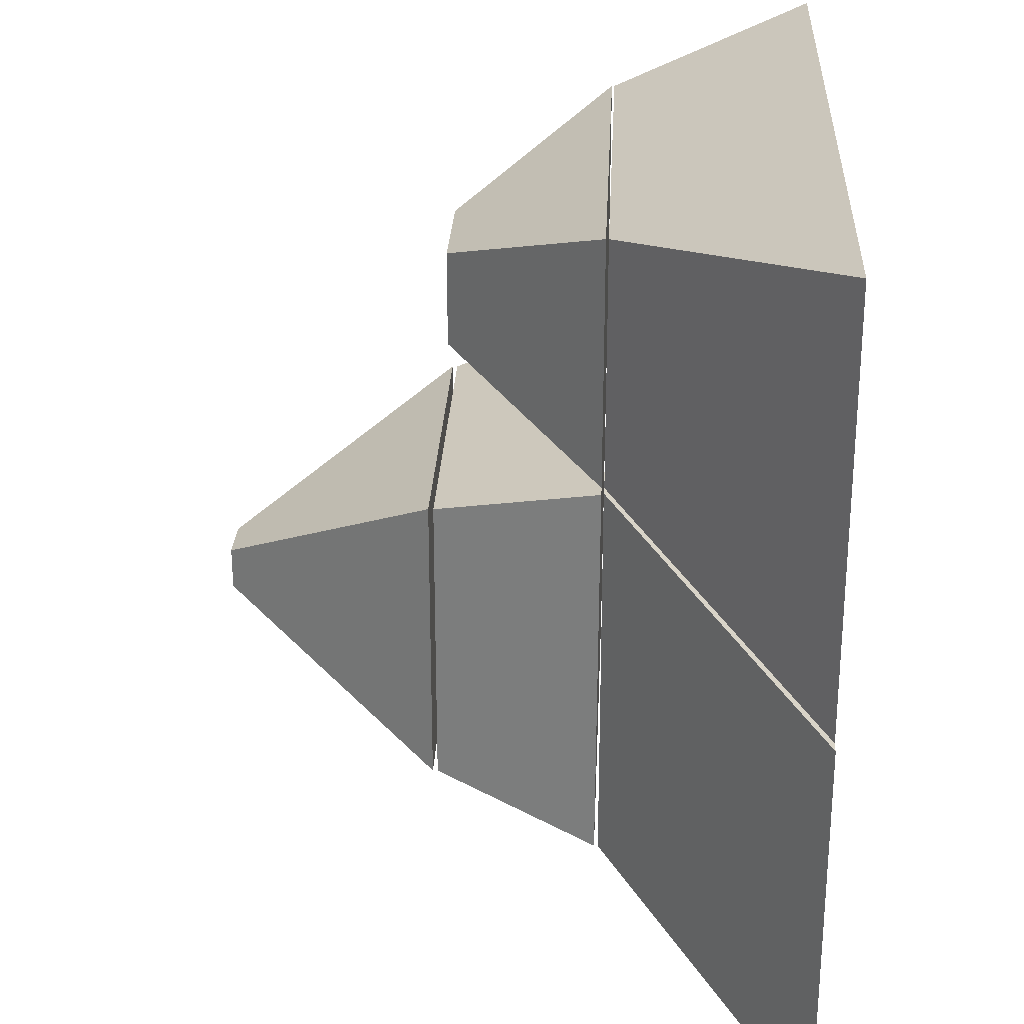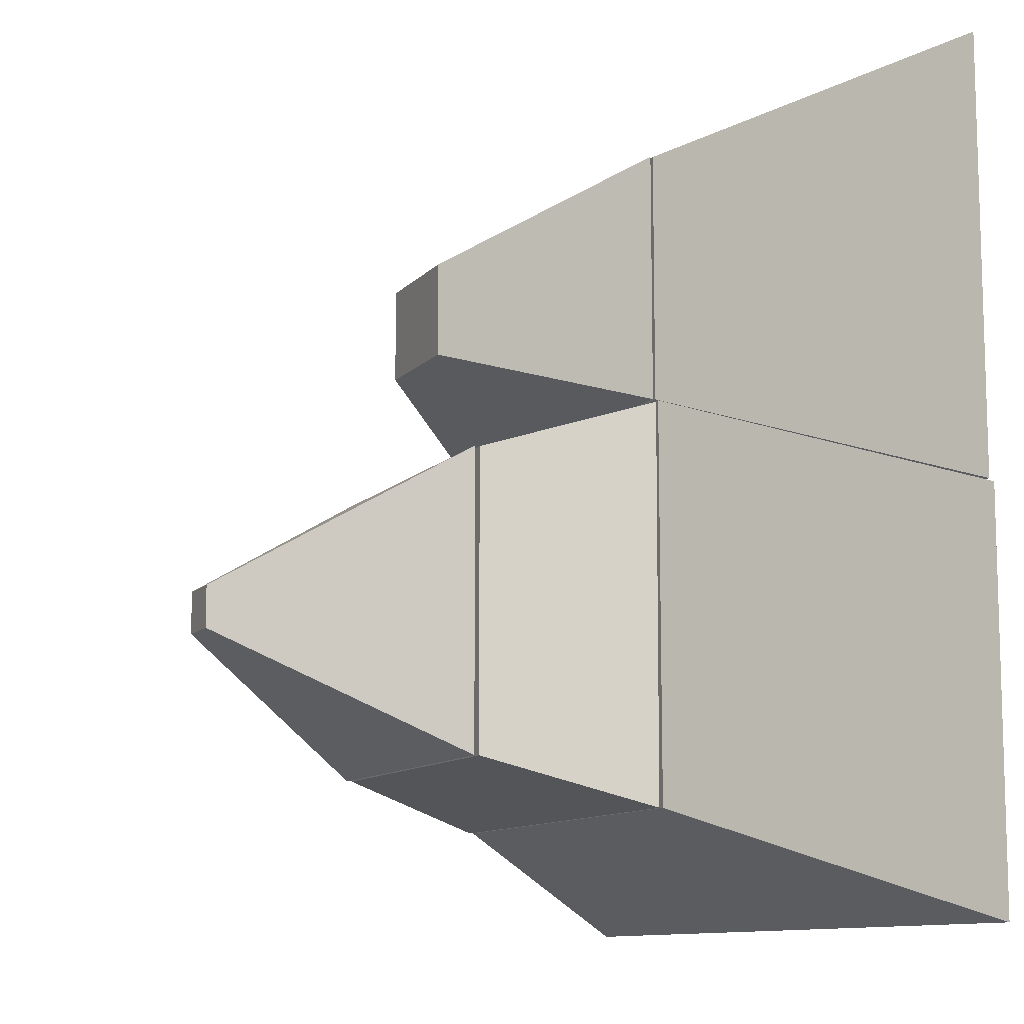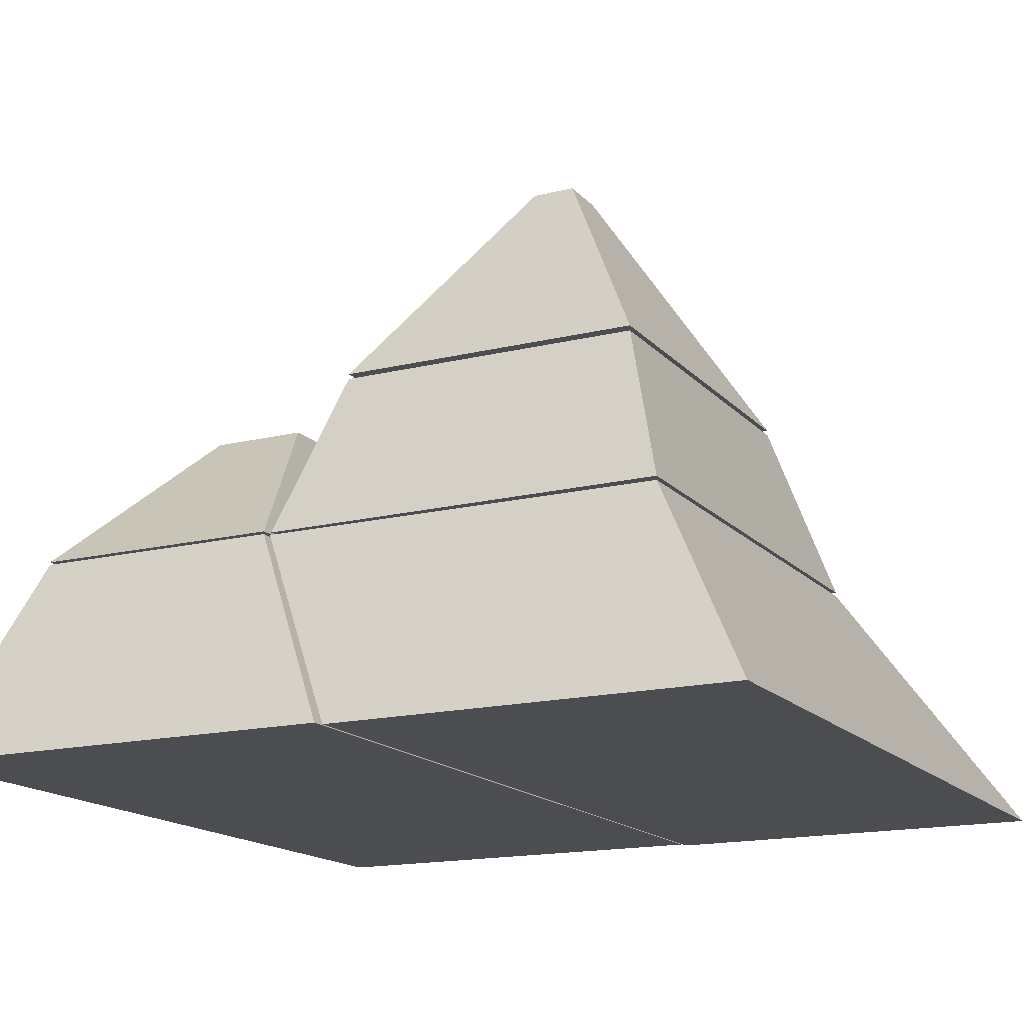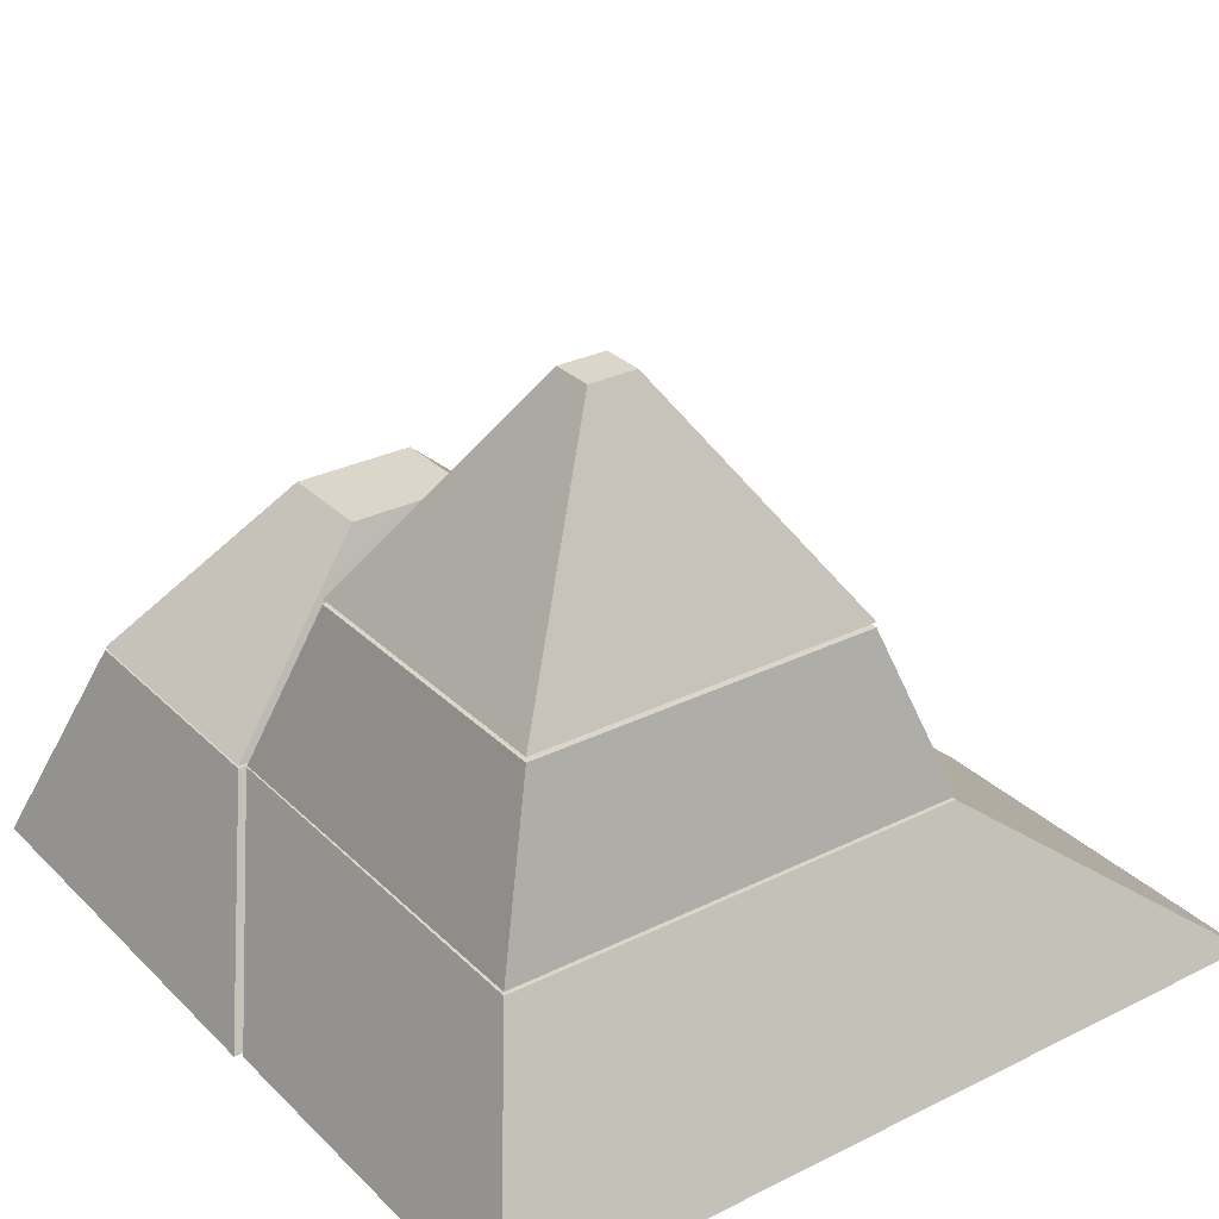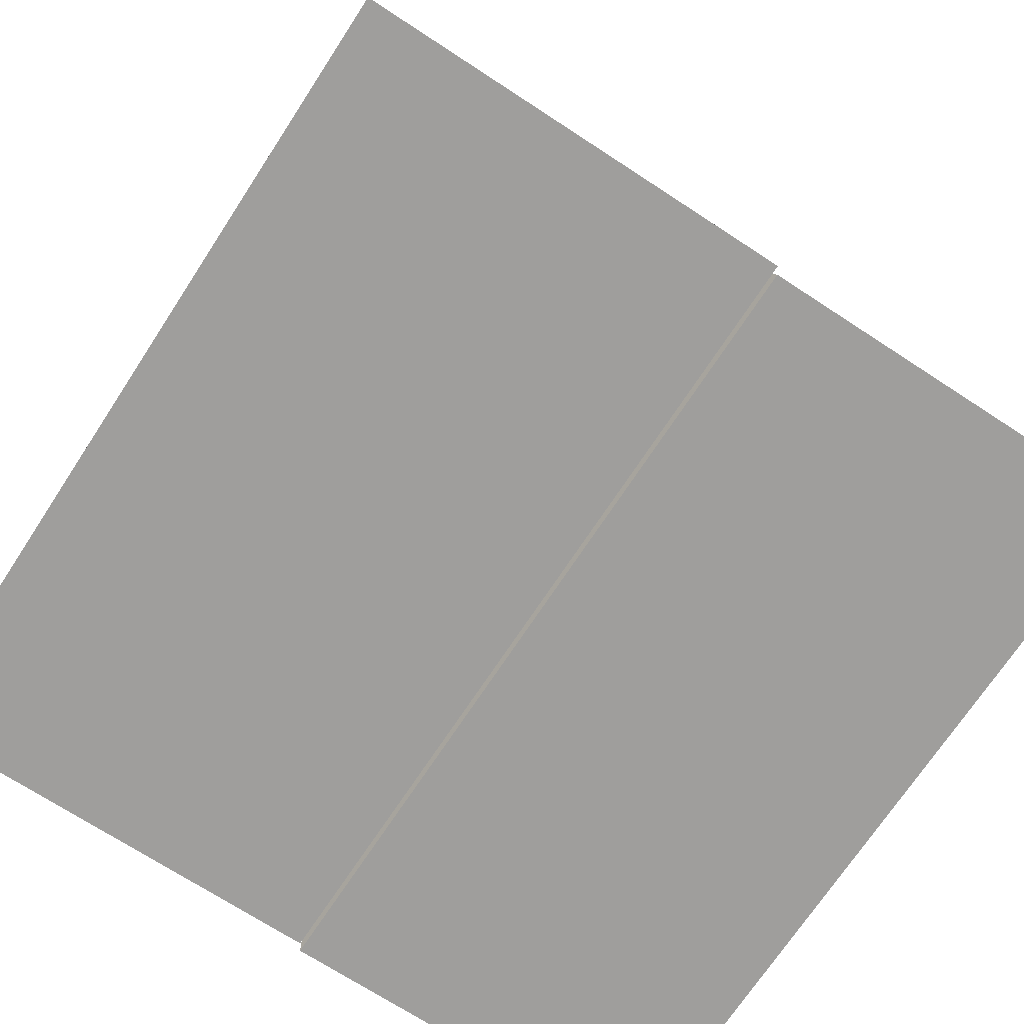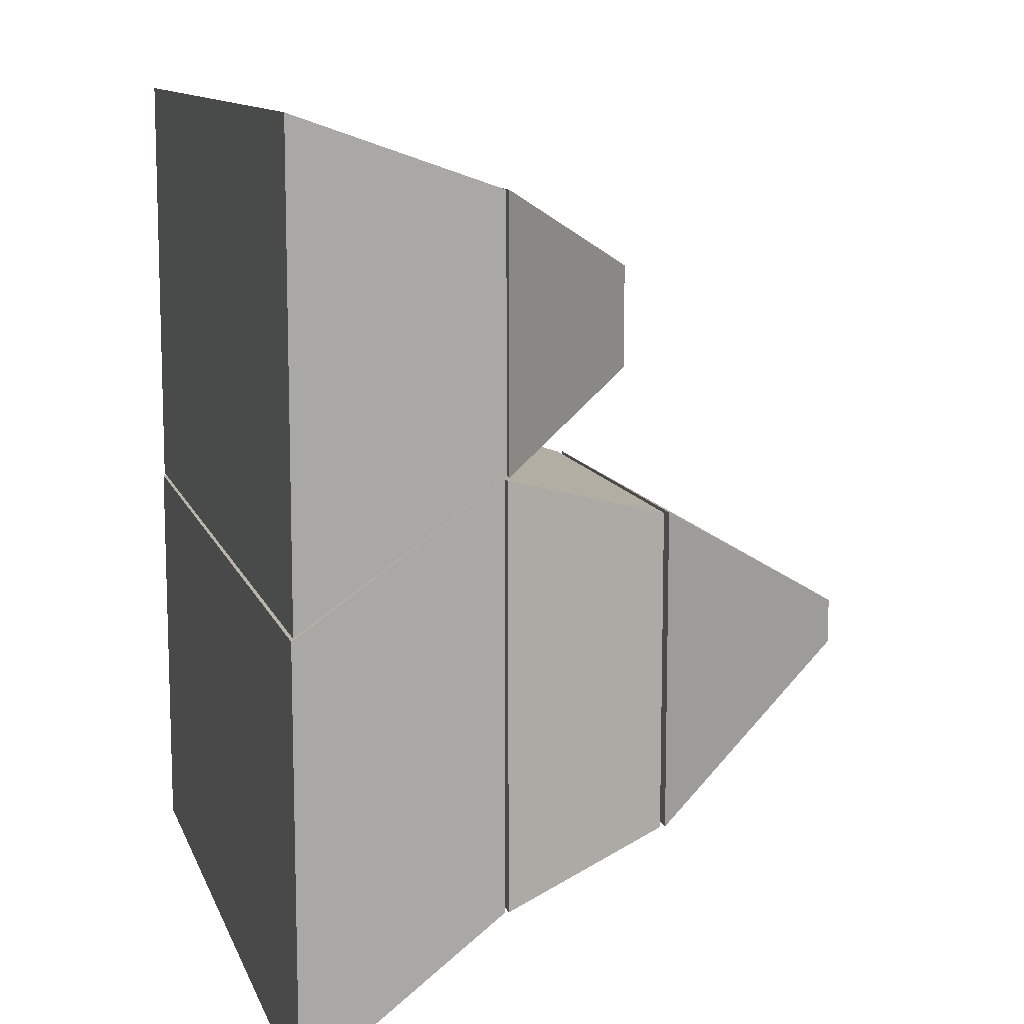
<metadata>
{"format":"obj","ext":"obj","renderer":"f3d","projection":"perspective","resolution":1024,"background":"white","views":[{"elev":26.7,"azim":-87.3,"up":"+Z"},{"elev":-10.6,"azim":-113.8,"up":"+Z"},{"elev":-16.2,"azim":116.9,"up":"+Y"},{"elev":29.8,"azim":144.1,"up":"+Y"},{"elev":-71.0,"azim":56.8,"up":"+Y"},{"elev":11.0,"azim":74.8,"up":"+Z"}]}
</metadata>
<code>
o mountain1
v -6.548 0 5.709
v -2.265 3.307 4.583
v -6.548 0 -1.232
v -2.265 3.307 0.562
v 6.548 0 5.709
v 5.221 3.307 4.583
v 6.548 0 -1.232
v 5.221 3.307 0.562
v -2.265 3.349 4.583
v -2.265 3.349 0.562
v 5.221 3.349 4.583
v 5.221 3.349 0.562
v 0.578 5.881 3.241
v 0.578 5.881 1.69
v 2.534 5.881 1.69
v 2.534 5.881 3.241
v -6.655 -0.009635 -1.298
v -2.372 3.313 0.5226
v -6.655 0 -7.692
v -2.372 3.307 -5.898
v 6.442 -0.009635 -1.298
v 5.114 3.313 0.5226
v 6.442 0 -7.692
v 5.114 3.307 -5.898
v -2.372 3.35 0.4978
v -2.372 3.367 -5.898
v 5.114 3.35 0.4978
v 5.114 3.367 -5.898
v -1.453 5.99 -0.2678
v -1.453 5.986 -5.113
v 4.196 5.986 -5.113
v 4.196 5.99 -0.2678
v -1.453 6.071 -0.2678
v -1.453 6.066 -5.113
v 4.196 6.066 -5.113
v 4.196 6.071 -0.2678
v 0.9712 9.647 -2.351
v 0.9712 9.646 -3.037
v 1.771 9.646 -3.037
v 1.771 9.647 -2.351
f 1 2 4 3
f 3 4 8 7
f 7 8 6 5
f 5 6 2 1
f 3 7 5 1
f 8 4 2 6
f 12 11 9 10
f 15 14 13 16
f 9 11 16 13
f 12 10 14 15
f 11 12 15 16
f 10 9 13 14
f 17 18 20 19
f 19 20 24 23
f 23 24 22 21
f 21 22 18 17
f 19 23 21 17
f 24 20 18 22
f 28 27 25 26
f 31 30 29 32
f 27 28 31 32
f 26 25 29 30
f 25 27 32 29
f 28 26 30 31
f 35 36 33 34
f 39 38 37 40
f 36 35 39 40
f 34 33 37 38
f 33 36 40 37
f 35 34 38 39

</code>
